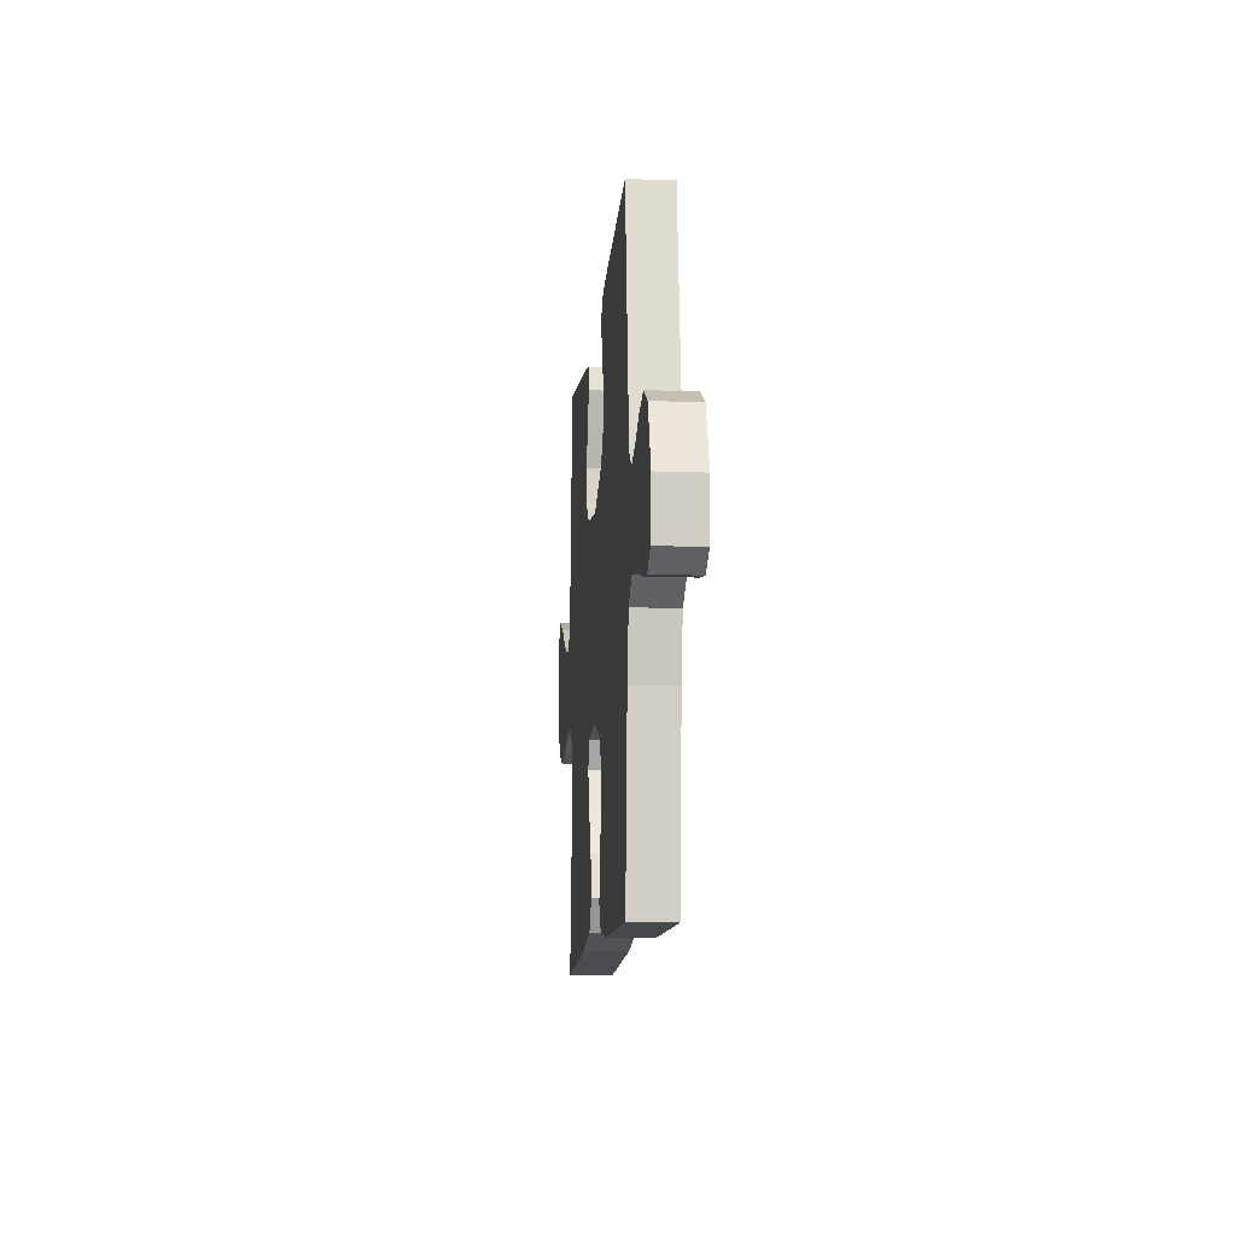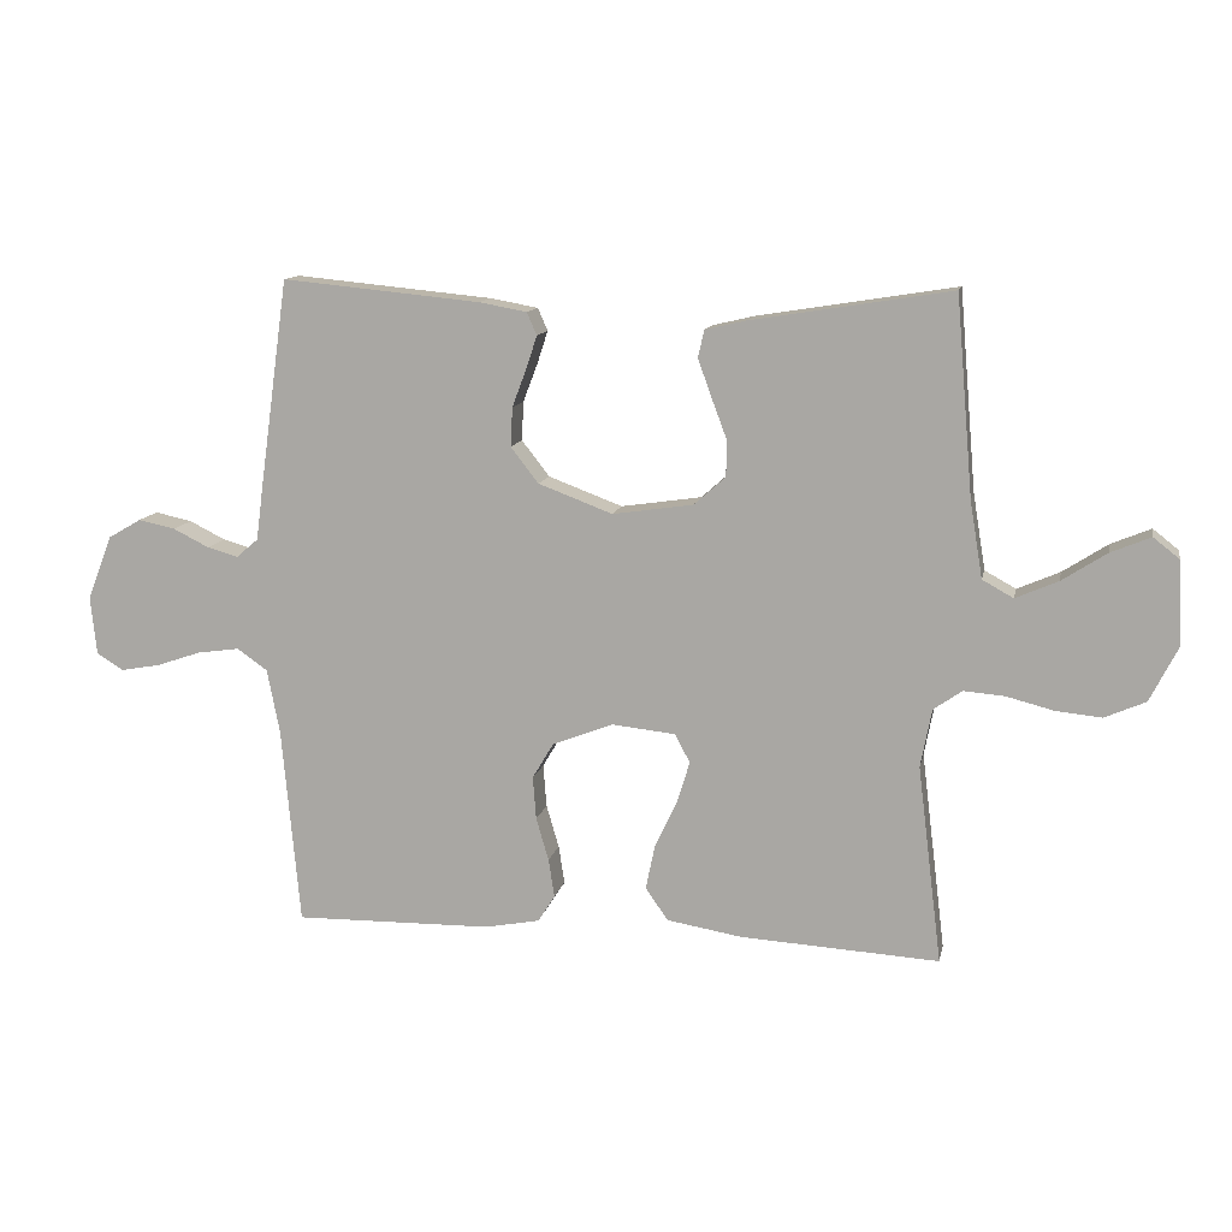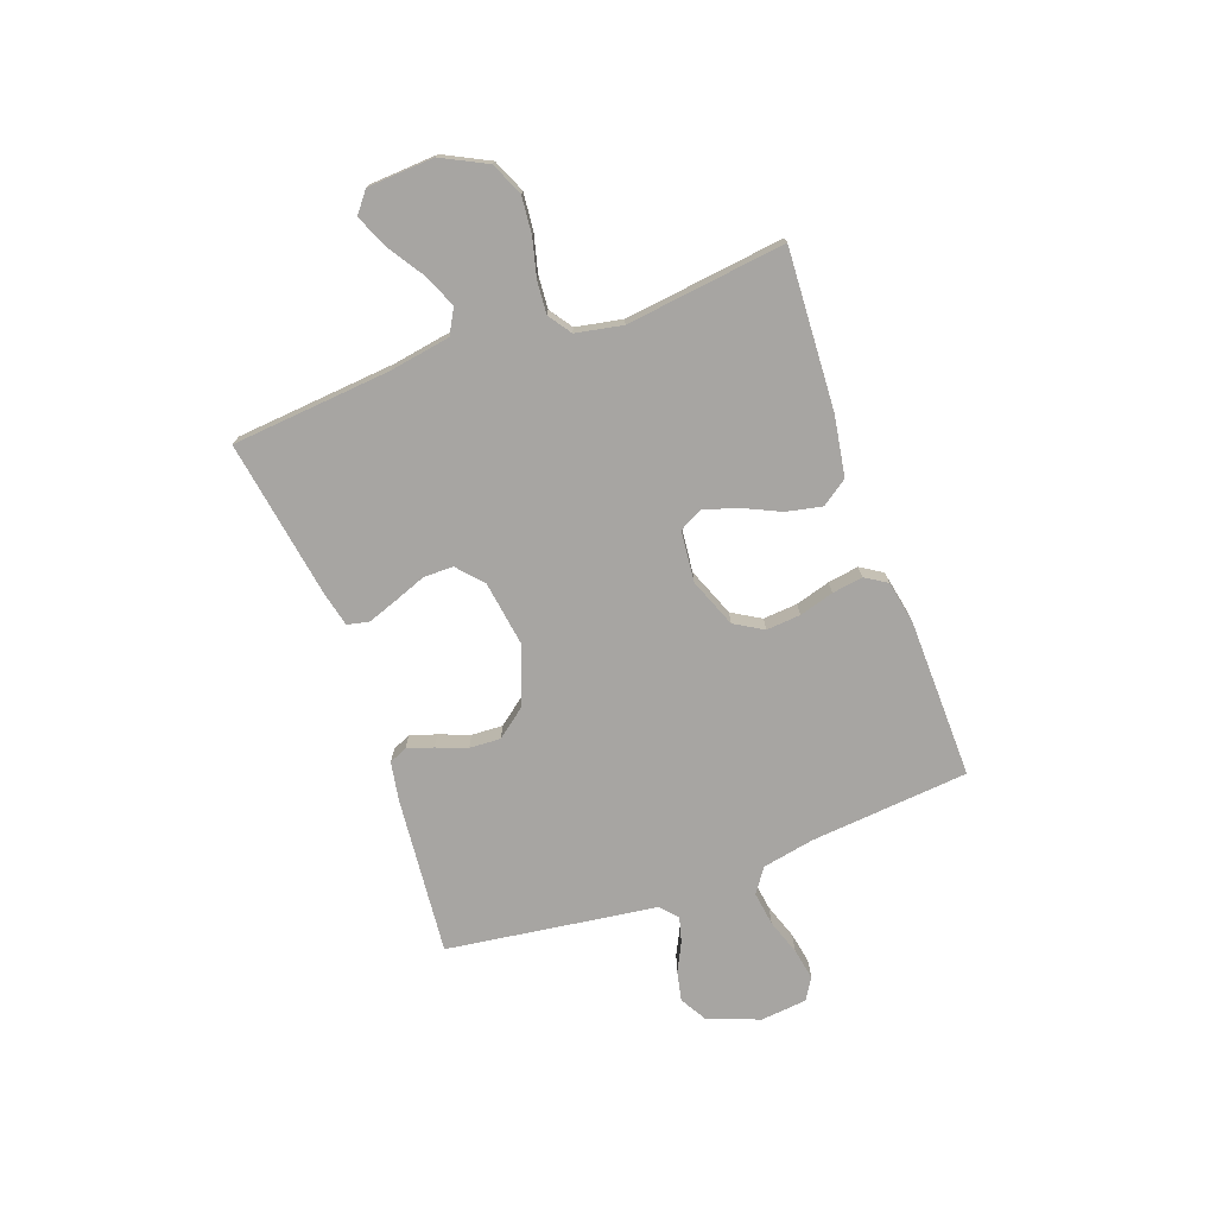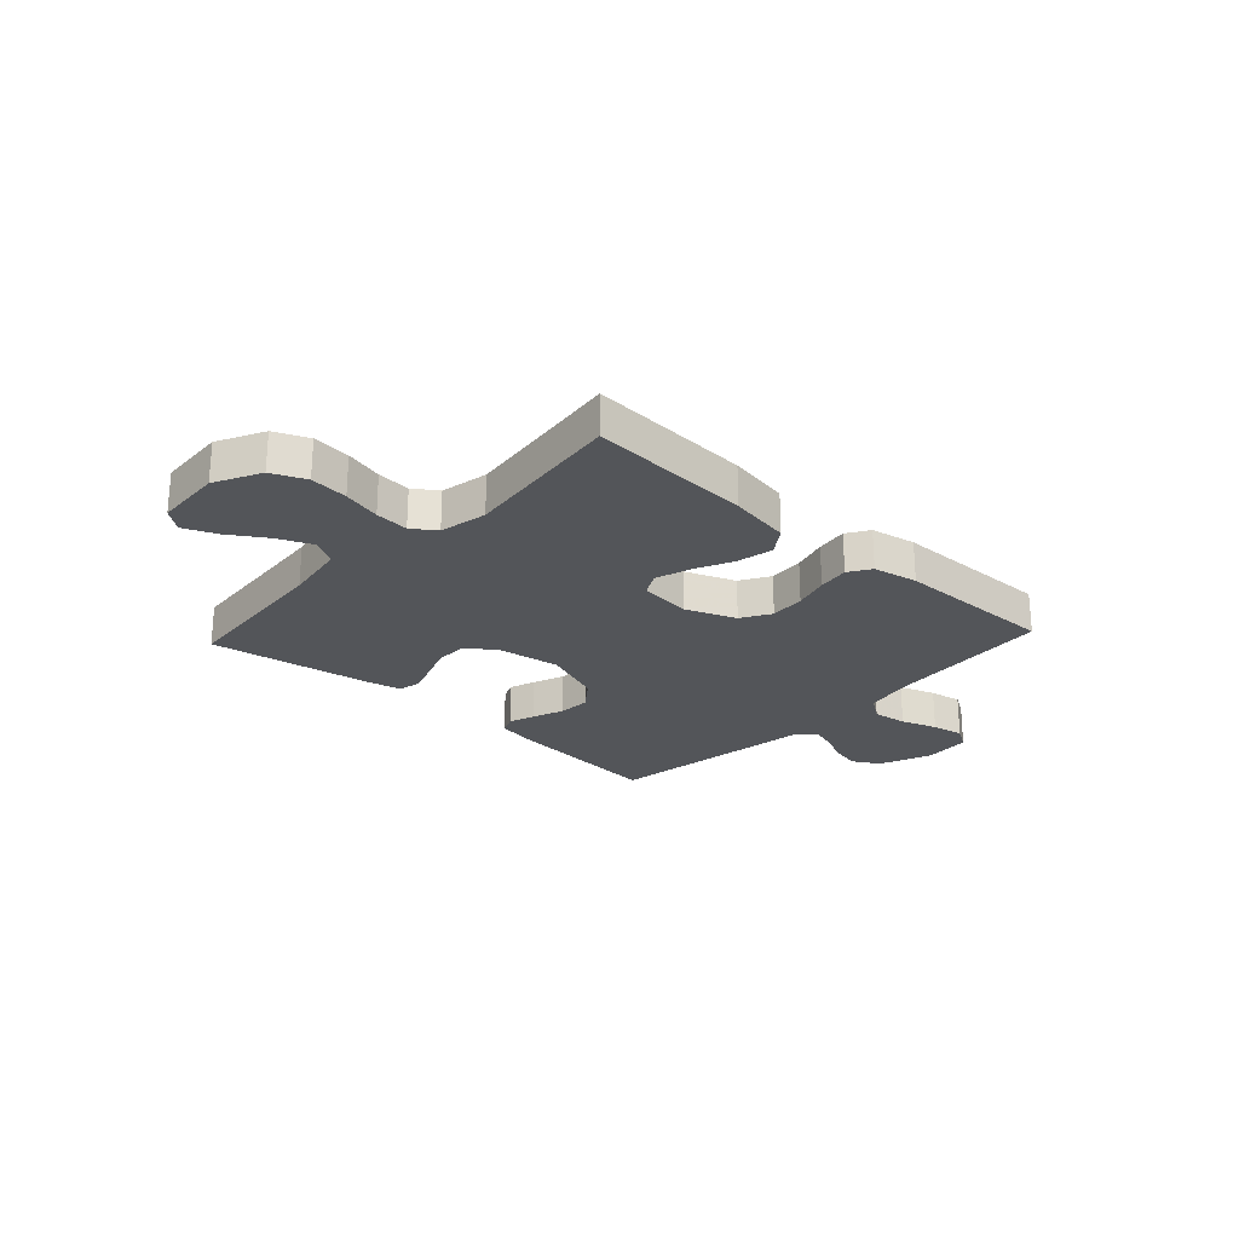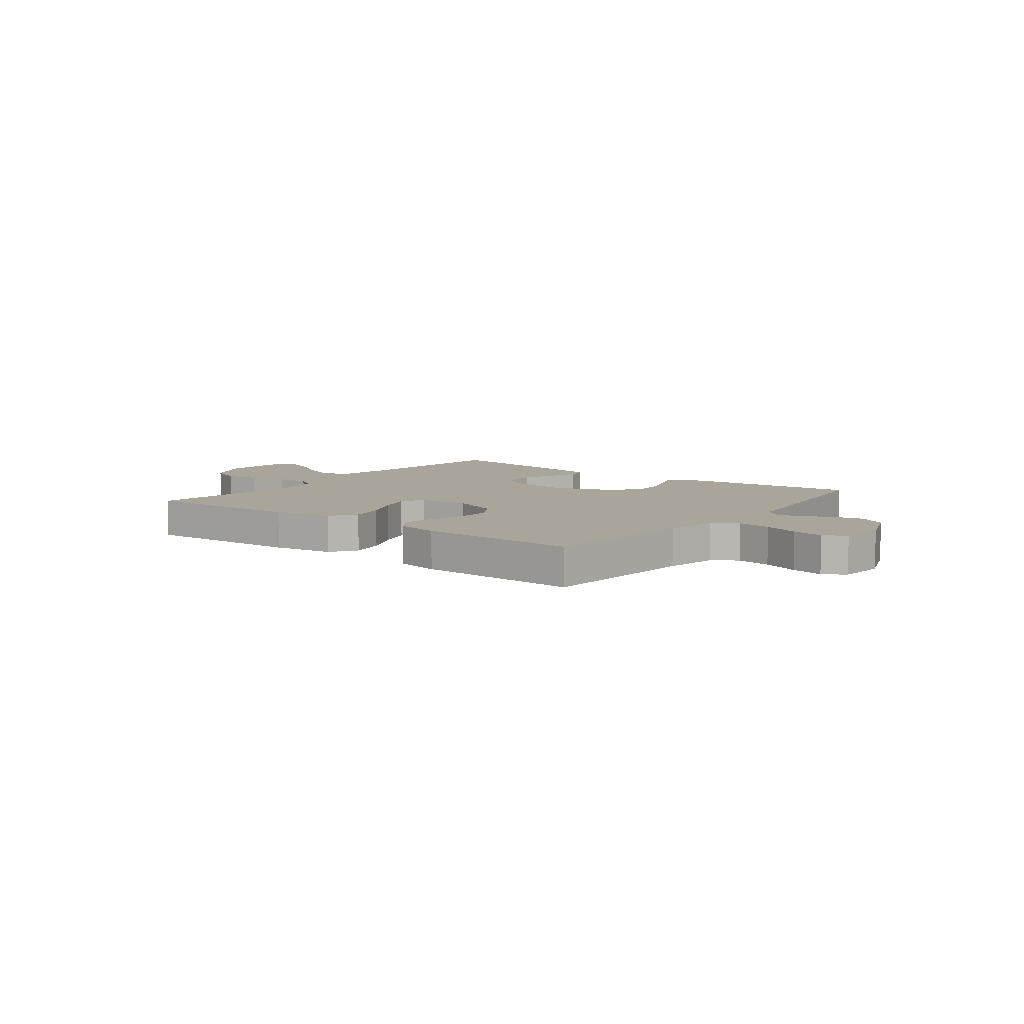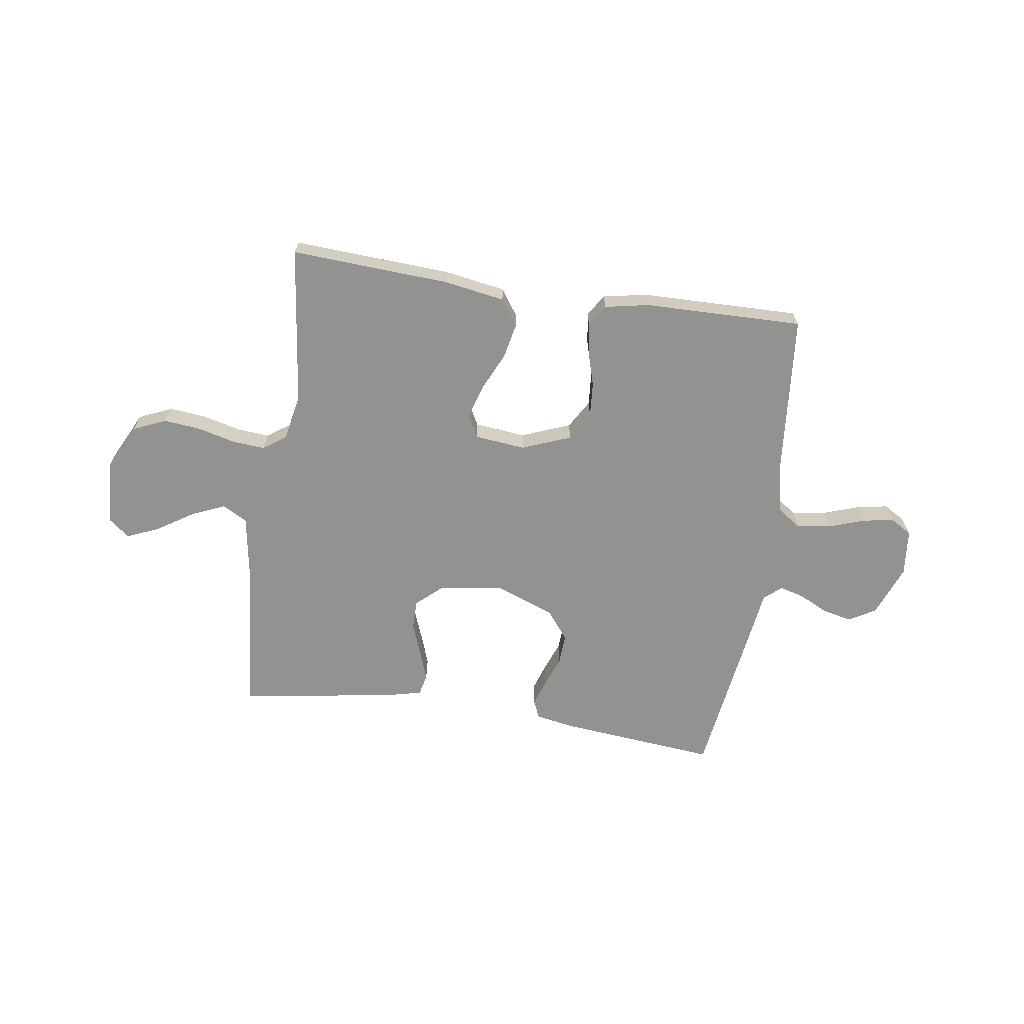
<metadata>
{"format":"obj","ext":"obj","renderer":"f3d","projection":"perspective","resolution":1024,"background":"white","views":[{"elev":-12.0,"azim":-95.1,"up":"+Z"},{"elev":12.1,"azim":11.6,"up":"+Z"},{"elev":-73.9,"azim":110.0,"up":"+Y"},{"elev":-24.5,"azim":137.2,"up":"+Y"},{"elev":7.7,"azim":-142.3,"up":"+Y"},{"elev":-66.3,"azim":171.6,"up":"+Y"}]}
</metadata>
<code>
v -0.5 0.07 -0.5
v -0.527 0.07 -0.2
v -0.546 0.07 -0.102
v -0.592 0.07 -0.07
v -0.656 0.07 -0.079
v -0.723 0.07 -0.102
v -0.783 0.07 -0.113
v -0.824 0.07 -0.088
v -0.833 0.07 0
v -0.795 0.07 0.098
v -0.745 0.07 0.127
v -0.689 0.07 0.115
v -0.635 0.07 0.088
v -0.588 0.07 0.075
v -0.555 0.07 0.103
v -0.542 0.07 0.2
v -0.5 0.07 0.5
v -0.2 0.07 0.471
v -0.128 0.07 0.458
v -0.113 0.07 0.424
v -0.129 0.07 0.375
v -0.151 0.07 0.317
v -0.154 0.07 0.258
v -0.112 0.07 0.204
v 0 0.07 0.162
v 0.122 0.07 0.18
v 0.17 0.07 0.223
v 0.17 0.07 0.279
v 0.147 0.07 0.34
v 0.127 0.07 0.396
v 0.136 0.07 0.437
v 0.2 0.07 0.452
v 0.5 0.07 0.5
v 0.526 0.07 0.2
v 0.545 0.07 0.085
v 0.592 0.07 0.059
v 0.656 0.07 0.087
v 0.724 0.07 0.131
v 0.784 0.07 0.156
v 0.823 0.07 0.125
v 0.83 0.07 0
v 0.787 0.07 -0.085
v 0.725 0.07 -0.112
v 0.655 0.07 -0.105
v 0.585 0.07 -0.087
v 0.523 0.07 -0.082
v 0.48 0.07 -0.112
v 0.463 0.07 -0.2
v 0.5 0.07 -0.5
v 0.2 0.07 -0.483
v 0.086 0.07 -0.464
v 0.052 0.07 -0.415
v 0.066 0.07 -0.348
v 0.099 0.07 -0.277
v 0.119 0.07 -0.213
v 0.096 0.07 -0.17
v 0 0.07 -0.16
v -0.092 0.07 -0.196
v -0.124 0.07 -0.25
v -0.119 0.07 -0.315
v -0.1 0.07 -0.38
v -0.091 0.07 -0.438
v -0.117 0.07 -0.479
v -0.2 0.07 -0.495
v -0.5 0 -0.5
v -0.527 0 -0.2
v -0.546 0 -0.102
v -0.592 0 -0.07
v -0.656 0 -0.079
v -0.723 0 -0.102
v -0.783 0 -0.113
v -0.824 0 -0.088
v -0.833 0 0
v -0.795 0 0.098
v -0.745 0 0.127
v -0.689 0 0.115
v -0.635 0 0.088
v -0.588 0 0.075
v -0.555 0 0.103
v -0.542 0 0.2
v -0.5 0 0.5
v -0.2 0 0.471
v -0.128 0 0.458
v -0.113 0 0.424
v -0.129 0 0.375
v -0.151 0 0.317
v -0.154 0 0.258
v -0.112 0 0.204
v 0 0 0.162
v 0.122 0 0.18
v 0.17 0 0.223
v 0.17 0 0.279
v 0.147 0 0.34
v 0.127 0 0.396
v 0.136 0 0.437
v 0.2 0 0.452
v 0.5 0 0.5
v 0.526 0 0.2
v 0.545 0 0.085
v 0.592 0 0.059
v 0.656 0 0.087
v 0.724 0 0.131
v 0.784 0 0.156
v 0.823 0 0.125
v 0.83 0 0
v 0.787 0 -0.085
v 0.725 0 -0.112
v 0.655 0 -0.105
v 0.585 0 -0.087
v 0.523 0 -0.082
v 0.48 0 -0.112
v 0.463 0 -0.2
v 0.5 0 -0.5
v 0.2 0 -0.483
v 0.086 0 -0.464
v 0.052 0 -0.415
v 0.066 0 -0.348
v 0.099 0 -0.277
v 0.119 0 -0.213
v 0.096 0 -0.17
v 0 0 -0.16
v -0.092 0 -0.196
v -0.124 0 -0.25
v -0.119 0 -0.315
v -0.1 0 -0.38
v -0.091 0 -0.438
v -0.117 0 -0.479
v -0.2 0 -0.495
f 64 1 2
f 63 64 2
f 62 63 2
f 61 62 2
f 60 61 2
f 59 60 2 3
f 58 59 3 4
f 57 58 4
f 56 57 4
f 52 53 54
f 51 52 54
f 50 51 54
f 49 50 54
f 48 49 54
f 47 48 54 55
f 46 47 55 56
f 43 44 45
f 42 43 45
f 41 42 45
f 40 41 45
f 39 40 45
f 38 39 45
f 37 38 45
f 36 37 45 46
f 46 56 4
f 36 46 4
f 35 36 4
f 32 33 34
f 31 32 34
f 30 31 34
f 29 30 34
f 28 29 34
f 27 28 34 35
f 20 21 22
f 19 20 22
f 18 19 22
f 17 18 22
f 16 17 22
f 15 16 22
f 14 15 22 23
f 11 12 13
f 10 11 13
f 9 10 13
f 8 9 13
f 7 8 13
f 6 7 13
f 5 6 13
f 4 5 13 14
f 26 27 35
f 35 4 14
f 26 35 14
f 25 26 14
f 24 25 14
f 14 23 24
f 66 65 128
f 66 128 127
f 66 127 126
f 66 126 125
f 66 125 124
f 67 66 124 123
f 68 67 123 122
f 68 122 121
f 68 121 120
f 118 117 116
f 118 116 115
f 118 115 114
f 118 114 113
f 118 113 112
f 119 118 112 111
f 120 119 111 110
f 109 108 107
f 109 107 106
f 109 106 105
f 109 105 104
f 109 104 103
f 109 103 102
f 109 102 101
f 110 109 101 100
f 68 120 110
f 68 110 100
f 68 100 99
f 98 97 96
f 98 96 95
f 98 95 94
f 98 94 93
f 98 93 92
f 99 98 92 91
f 86 85 84
f 86 84 83
f 86 83 82
f 86 82 81
f 86 81 80
f 86 80 79
f 87 86 79 78
f 77 76 75
f 77 75 74
f 77 74 73
f 77 73 72
f 77 72 71
f 77 71 70
f 77 70 69
f 78 77 69 68
f 99 91 90
f 78 68 99
f 78 99 90
f 78 90 89
f 78 89 88
f 88 87 78
f 1 65 66 2
f 2 66 67 3
f 3 67 68 4
f 4 68 69 5
f 5 69 70 6
f 6 70 71 7
f 7 71 72 8
f 8 72 73 9
f 9 73 74 10
f 10 74 75 11
f 11 75 76 12
f 12 76 77 13
f 13 77 78 14
f 14 78 79 15
f 15 79 80 16
f 16 80 81 17
f 17 81 82 18
f 18 82 83 19
f 19 83 84 20
f 20 84 85 21
f 21 85 86 22
f 22 86 87 23
f 23 87 88 24
f 24 88 89 25
f 25 89 90 26
f 26 90 91 27
f 27 91 92 28
f 28 92 93 29
f 29 93 94 30
f 30 94 95 31
f 31 95 96 32
f 32 96 97 33
f 33 97 98 34
f 34 98 99 35
f 35 99 100 36
f 36 100 101 37
f 37 101 102 38
f 38 102 103 39
f 39 103 104 40
f 40 104 105 41
f 41 105 106 42
f 42 106 107 43
f 43 107 108 44
f 44 108 109 45
f 45 109 110 46
f 46 110 111 47
f 47 111 112 48
f 48 112 113 49
f 49 113 114 50
f 50 114 115 51
f 51 115 116 52
f 52 116 117 53
f 53 117 118 54
f 54 118 119 55
f 55 119 120 56
f 56 120 121 57
f 57 121 122 58
f 58 122 123 59
f 59 123 124 60
f 60 124 125 61
f 61 125 126 62
f 62 126 127 63
f 63 127 128 64
f 64 128 65 1

</code>
